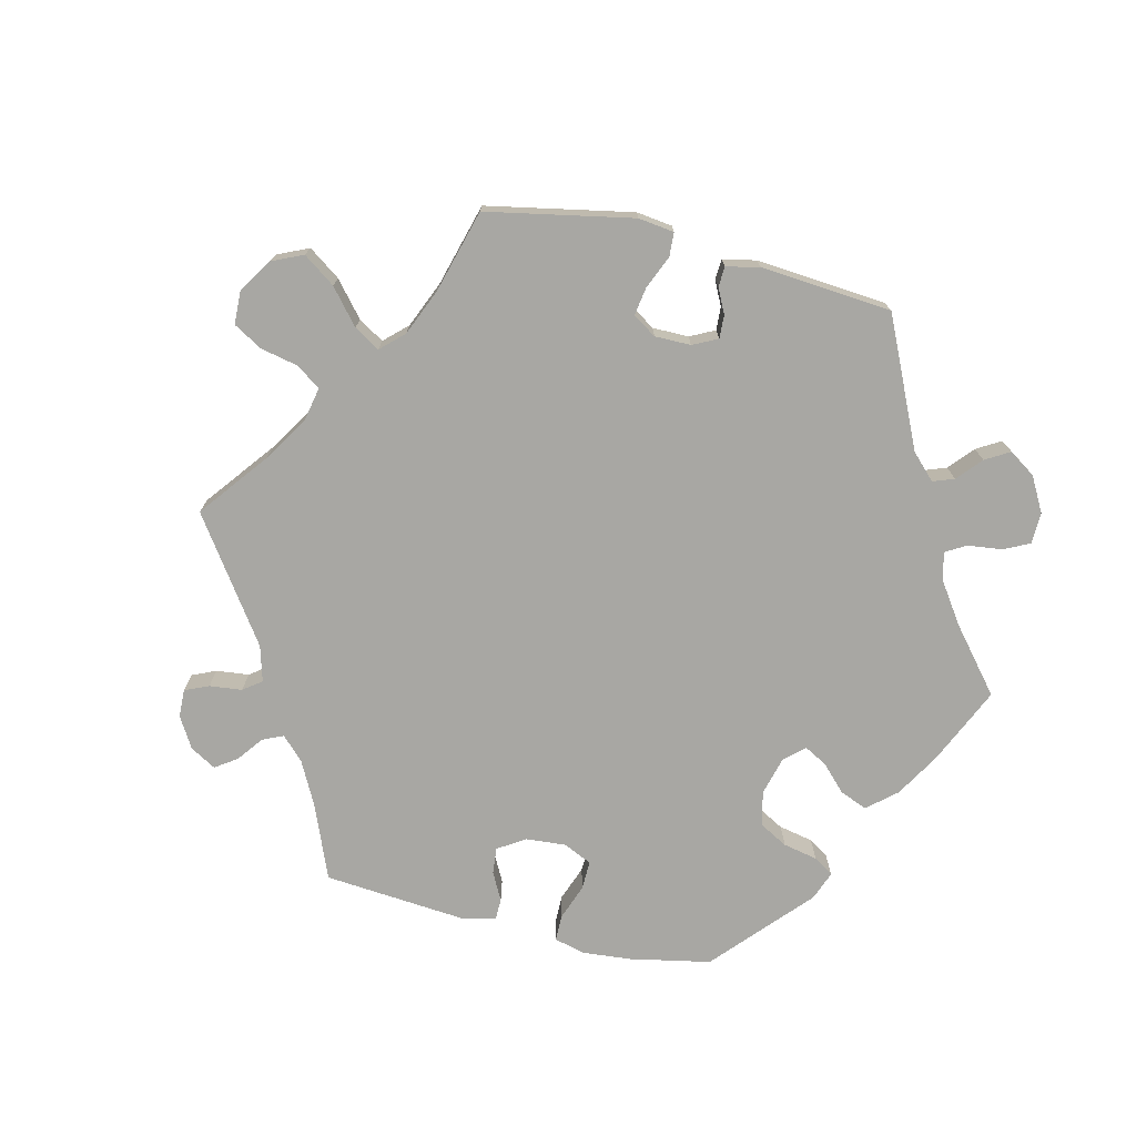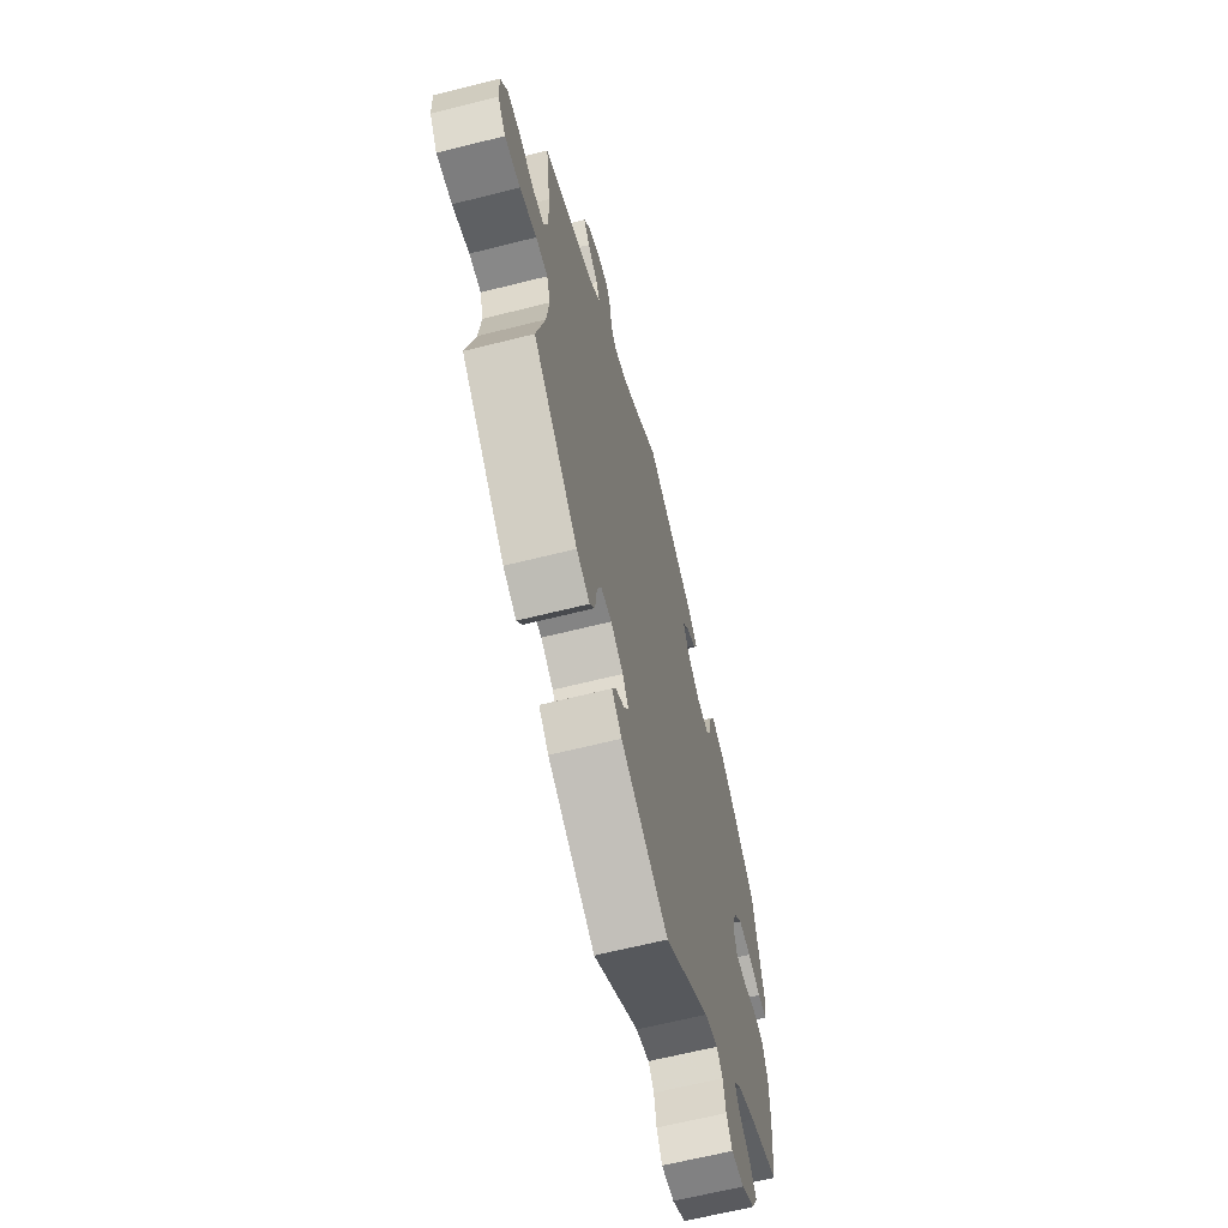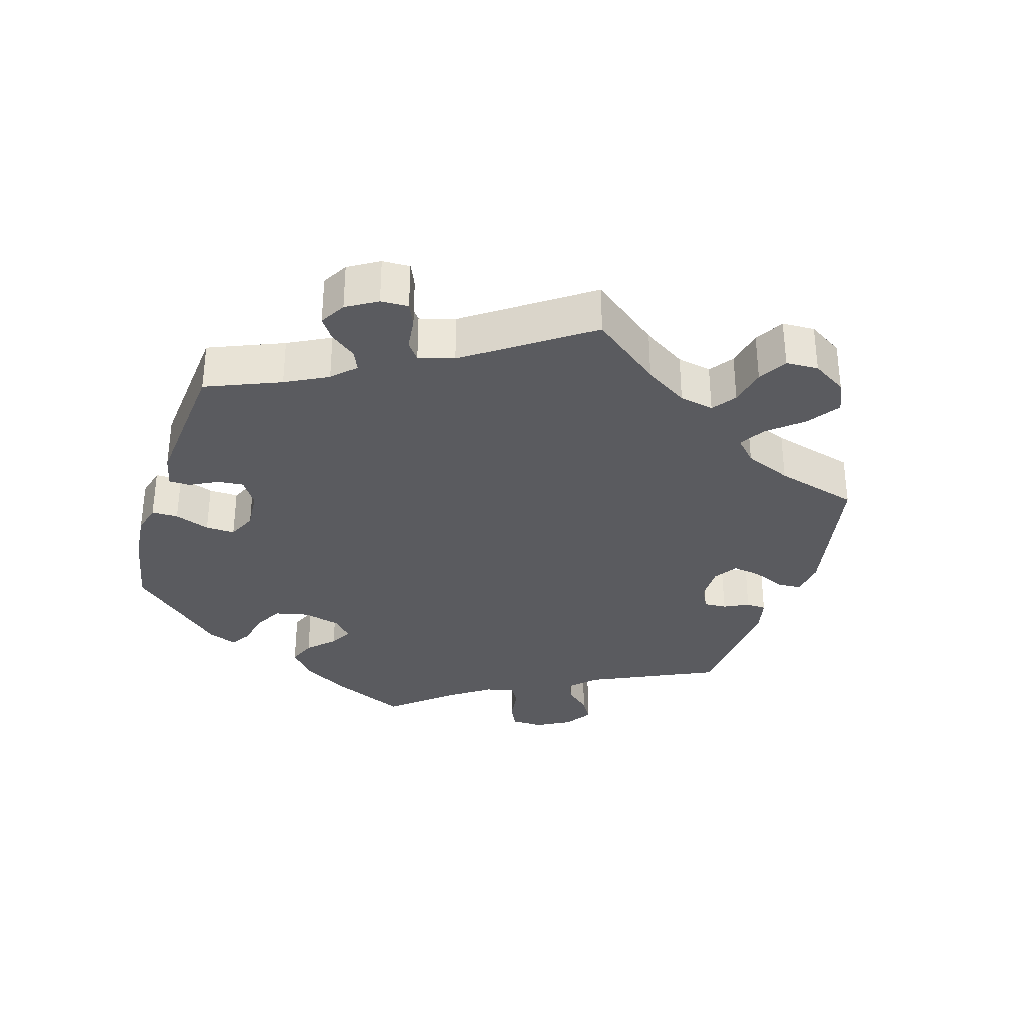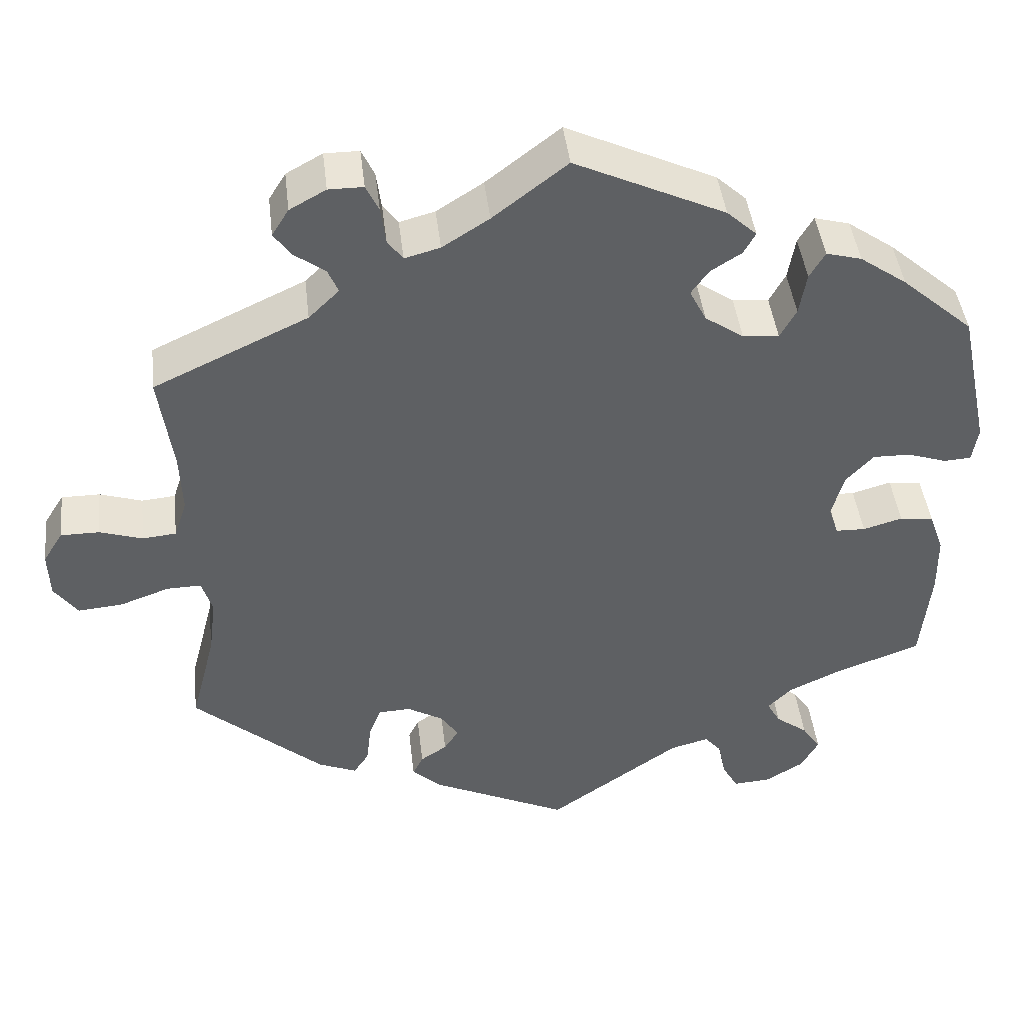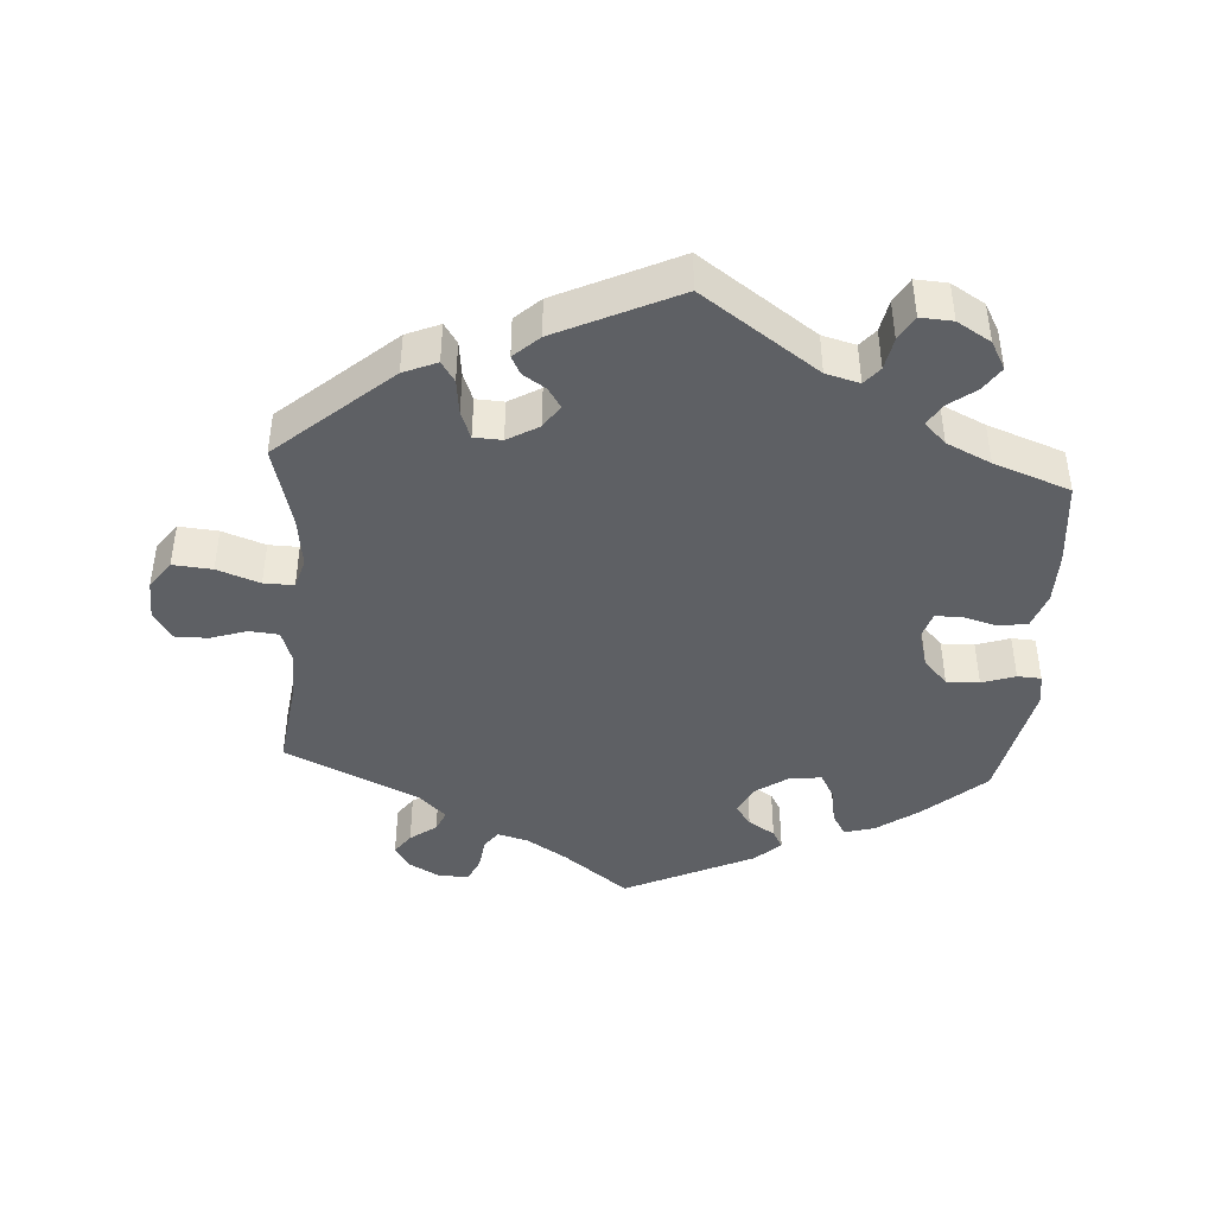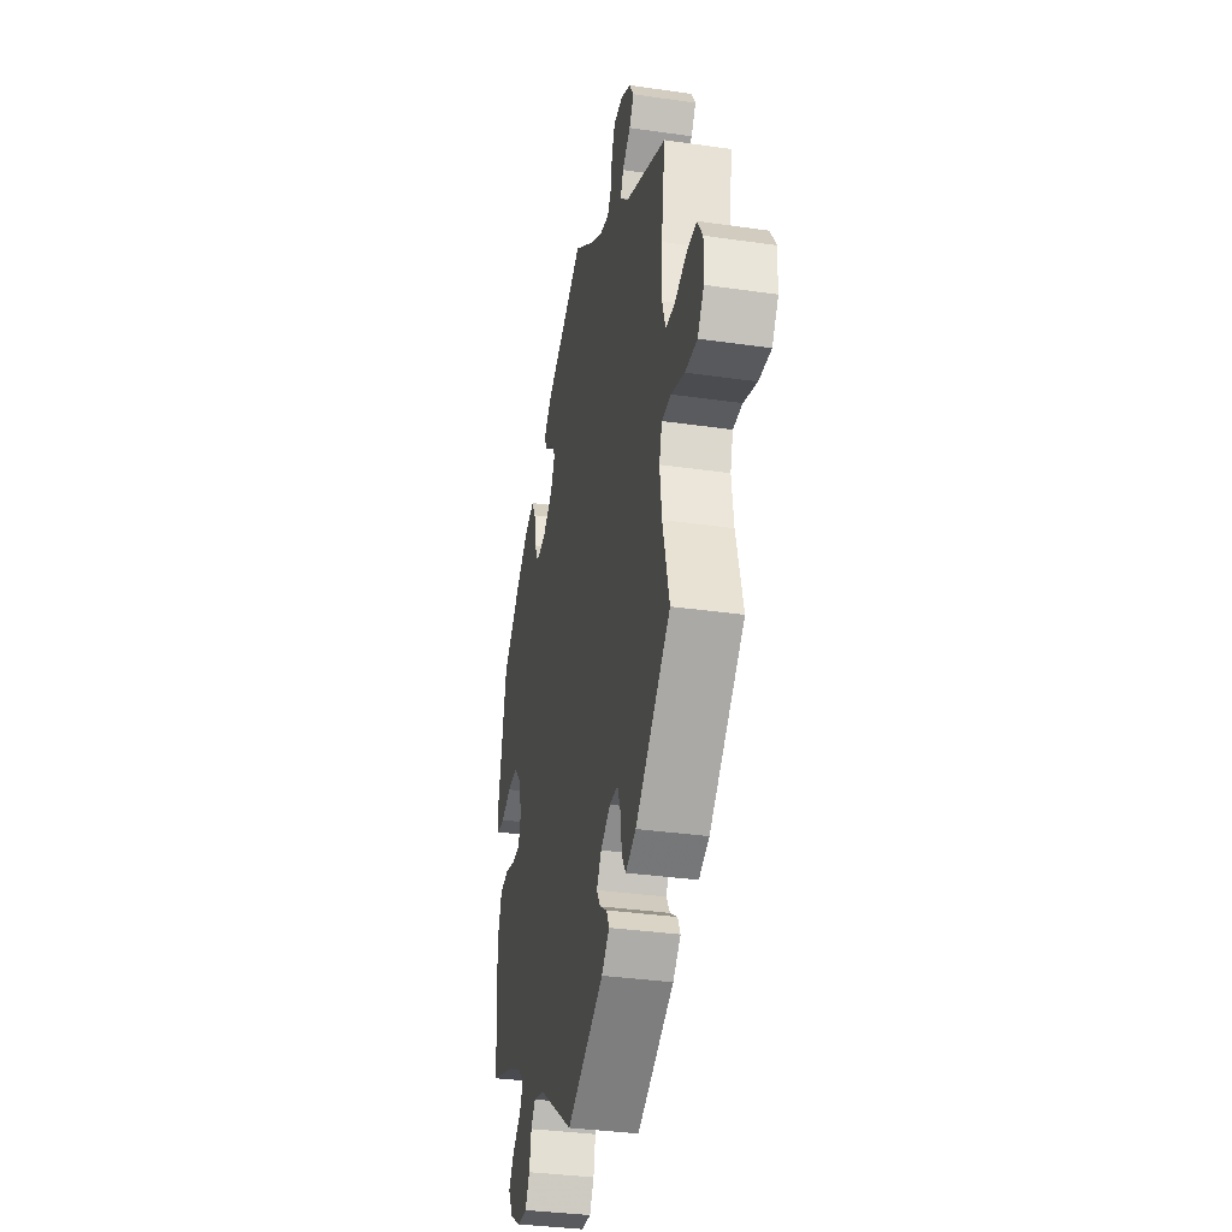
<metadata>
{"format":"obj","ext":"obj","renderer":"f3d","projection":"perspective","resolution":1024,"background":"white","views":[{"elev":-74.5,"azim":136.5,"up":"+Y"},{"elev":-64.0,"azim":104.3,"up":"+Z"},{"elev":-33.1,"azim":43.0,"up":"+Y"},{"elev":43.9,"azim":173.4,"up":"+Z"},{"elev":-43.1,"azim":176.3,"up":"+Y"},{"elev":-34.4,"azim":79.0,"up":"+Z"}]}
</metadata>
<code>
v 0.484 0.07 0.167
v 0.481 0.07 0.092
v 0.497 0.07 0.044
v 0.539 0.07 0.04
v 0.592 0.07 0.057
v 0.64 0.07 0.057
v 0.665 0.07 0.017
v 0.663 0.07 -0.041
v 0.634 0.07 -0.081
v 0.578 0.07 -0.076
v 0.517 0.07 -0.054
v 0.474 0.07 -0.053
v 0.461 0.07 -0.096
v 0.47 0.07 -0.168
v 0.501 0.07 -0.288
v 0.339 0.07 -0.429
v 0.291 0.07 -0.449
v 0.272 0.07 -0.42
v 0.266 0.07 -0.369
v 0.251 0.07 -0.33
v 0.211 0.07 -0.328
v 0.166 0.07 -0.354
v 0.144 0.07 -0.387
v 0.162 0.07 -0.415
v 0.195 0.07 -0.437
v 0.208 0.07 -0.463
v 0.172 0.07 -0.496
v 0 0.07 -0.577
v -0.165 0.07 -0.461
v -0.213 0.07 -0.448
v -0.234 0.07 -0.473
v -0.243 0.07 -0.519
v -0.263 0.07 -0.554
v -0.309 0.07 -0.551
v -0.357 0.07 -0.522
v -0.379 0.07 -0.482
v -0.356 0.07 -0.448
v -0.316 0.07 -0.418
v -0.299 0.07 -0.388
v -0.329 0.07 -0.358
v -0.392 0.07 -0.328
v -0.501 0.07 -0.288
v -0.513 0.07 -0.166
v -0.512 0.07 -0.092
v -0.494 0.07 -0.041
v -0.452 0.07 -0.035
v -0.403 0.07 -0.049
v -0.366 0.07 -0.048
v -0.354 0.07 -0.011
v -0.369 0.07 0.044
v -0.403 0.07 0.081
v -0.45 0.07 0.08
v -0.498 0.07 0.064
v -0.532 0.07 0.066
v -0.539 0.07 0.11
v -0.501 0.07 0.289
v -0.412 0.07 0.367
v -0.354 0.07 0.408
v -0.31 0.07 0.42
v -0.291 0.07 0.387
v -0.282 0.07 0.334
v -0.262 0.07 0.297
v -0.217 0.07 0.301
v -0.169 0.07 0.334
v -0.148 0.07 0.375
v -0.17 0.07 0.406
v -0.208 0.07 0.43
v -0.223 0.07 0.457
v -0.186 0.07 0.491
v 0 0.07 0.578
v 0.092 0.07 0.507
v 0.15 0.07 0.47
v 0.194 0.07 0.458
v 0.213 0.07 0.484
v 0.219 0.07 0.53
v 0.235 0.07 0.564
v 0.278 0.07 0.564
v 0.323 0.07 0.539
v 0.344 0.07 0.505
v 0.322 0.07 0.475
v 0.284 0.07 0.447
v 0.271 0.07 0.417
v 0.309 0.07 0.38
v 0.501 0.07 0.29
v 0.484 0 0.167
v 0.481 0 0.092
v 0.497 0 0.044
v 0.539 0 0.04
v 0.592 0 0.057
v 0.64 0 0.057
v 0.665 0 0.017
v 0.663 0 -0.041
v 0.634 0 -0.081
v 0.578 0 -0.076
v 0.517 0 -0.054
v 0.474 0 -0.053
v 0.461 0 -0.096
v 0.47 0 -0.168
v 0.501 0 -0.288
v 0.339 0 -0.429
v 0.291 0 -0.449
v 0.272 0 -0.42
v 0.266 0 -0.369
v 0.251 0 -0.33
v 0.211 0 -0.328
v 0.166 0 -0.354
v 0.144 0 -0.387
v 0.162 0 -0.415
v 0.195 0 -0.437
v 0.208 0 -0.463
v 0.172 0 -0.496
v 0 0 -0.577
v -0.165 0 -0.461
v -0.213 0 -0.448
v -0.234 0 -0.473
v -0.243 0 -0.519
v -0.263 0 -0.554
v -0.309 0 -0.551
v -0.357 0 -0.522
v -0.379 0 -0.482
v -0.356 0 -0.448
v -0.316 0 -0.418
v -0.299 0 -0.388
v -0.329 0 -0.358
v -0.392 0 -0.328
v -0.501 0 -0.288
v -0.513 0 -0.166
v -0.512 0 -0.092
v -0.494 0 -0.041
v -0.452 0 -0.035
v -0.403 0 -0.049
v -0.366 0 -0.048
v -0.354 0 -0.011
v -0.369 0 0.044
v -0.403 0 0.081
v -0.45 0 0.08
v -0.498 0 0.064
v -0.532 0 0.066
v -0.539 0 0.11
v -0.501 0 0.289
v -0.412 0 0.367
v -0.354 0 0.408
v -0.31 0 0.42
v -0.291 0 0.387
v -0.282 0 0.334
v -0.262 0 0.297
v -0.217 0 0.301
v -0.169 0 0.334
v -0.148 0 0.375
v -0.17 0 0.406
v -0.208 0 0.43
v -0.223 0 0.457
v -0.186 0 0.491
v 0 0 0.578
v 0.092 0 0.507
v 0.15 0 0.47
v 0.194 0 0.458
v 0.213 0 0.484
v 0.219 0 0.53
v 0.235 0 0.564
v 0.278 0 0.564
v 0.323 0 0.539
v 0.344 0 0.505
v 0.322 0 0.475
v 0.284 0 0.447
v 0.271 0 0.417
v 0.309 0 0.38
v 0.501 0 0.29
f 83 84 1
f 82 83 1 2
f 78 79 80 81
f 78 81 82
f 77 78 82
f 74 75 76 77
f 73 74 77 82
f 72 73 82 2
f 68 69 70 71
f 66 67 68 71
f 65 66 71 72
f 64 65 72 2
f 58 59 60 61
f 58 61 62
f 57 58 62
f 56 57 62
f 55 56 62
f 52 53 54 55
f 51 52 55 62
f 50 51 62 63
f 44 45 46 47
f 44 47 48
f 41 42 43 44
f 40 41 44 48
f 39 40 48 49
f 35 36 37 38
f 35 38 39
f 34 35 39
f 31 32 33 34
f 30 31 34 39
f 29 30 39 49
f 24 25 26 27
f 23 24 27 28
f 22 23 28 29
f 16 17 18 19
f 14 15 16 19
f 13 14 19 20
f 12 13 20 21
f 8 9 10 11
f 8 11 12
f 7 8 12
f 4 5 6 7
f 3 4 7 12
f 49 50 63 64
f 22 29 49 64
f 12 21 22 64
f 2 3 12 64
f 85 168 167
f 86 85 167 166
f 165 164 163 162
f 166 165 162
f 166 162 161
f 161 160 159 158
f 166 161 158 157
f 86 166 157 156
f 155 154 153 152
f 155 152 151 150
f 156 155 150 149
f 86 156 149 148
f 145 144 143 142
f 146 145 142
f 146 142 141
f 146 141 140
f 146 140 139
f 139 138 137 136
f 146 139 136 135
f 147 146 135 134
f 131 130 129 128
f 132 131 128
f 128 127 126 125
f 132 128 125 124
f 133 132 124 123
f 122 121 120 119
f 123 122 119
f 123 119 118
f 118 117 116 115
f 123 118 115 114
f 133 123 114 113
f 111 110 109 108
f 112 111 108 107
f 113 112 107 106
f 103 102 101 100
f 103 100 99 98
f 104 103 98 97
f 105 104 97 96
f 95 94 93 92
f 96 95 92
f 96 92 91
f 91 90 89 88
f 96 91 88 87
f 148 147 134 133
f 148 133 113 106
f 148 106 105 96
f 148 96 87 86
f 1 85 86 2
f 2 86 87 3
f 3 87 88 4
f 4 88 89 5
f 5 89 90 6
f 6 90 91 7
f 7 91 92 8
f 8 92 93 9
f 9 93 94 10
f 10 94 95 11
f 11 95 96 12
f 12 96 97 13
f 13 97 98 14
f 14 98 99 15
f 15 99 100 16
f 16 100 101 17
f 17 101 102 18
f 18 102 103 19
f 19 103 104 20
f 20 104 105 21
f 21 105 106 22
f 22 106 107 23
f 23 107 108 24
f 24 108 109 25
f 25 109 110 26
f 26 110 111 27
f 27 111 112 28
f 28 112 113 29
f 29 113 114 30
f 30 114 115 31
f 31 115 116 32
f 32 116 117 33
f 33 117 118 34
f 34 118 119 35
f 35 119 120 36
f 36 120 121 37
f 37 121 122 38
f 38 122 123 39
f 39 123 124 40
f 40 124 125 41
f 41 125 126 42
f 42 126 127 43
f 43 127 128 44
f 44 128 129 45
f 45 129 130 46
f 46 130 131 47
f 47 131 132 48
f 48 132 133 49
f 49 133 134 50
f 50 134 135 51
f 51 135 136 52
f 52 136 137 53
f 53 137 138 54
f 54 138 139 55
f 55 139 140 56
f 56 140 141 57
f 57 141 142 58
f 58 142 143 59
f 59 143 144 60
f 60 144 145 61
f 61 145 146 62
f 62 146 147 63
f 63 147 148 64
f 64 148 149 65
f 65 149 150 66
f 66 150 151 67
f 67 151 152 68
f 68 152 153 69
f 69 153 154 70
f 70 154 155 71
f 71 155 156 72
f 72 156 157 73
f 73 157 158 74
f 74 158 159 75
f 75 159 160 76
f 76 160 161 77
f 77 161 162 78
f 78 162 163 79
f 79 163 164 80
f 80 164 165 81
f 81 165 166 82
f 82 166 167 83
f 83 167 168 84
f 84 168 85 1

</code>
